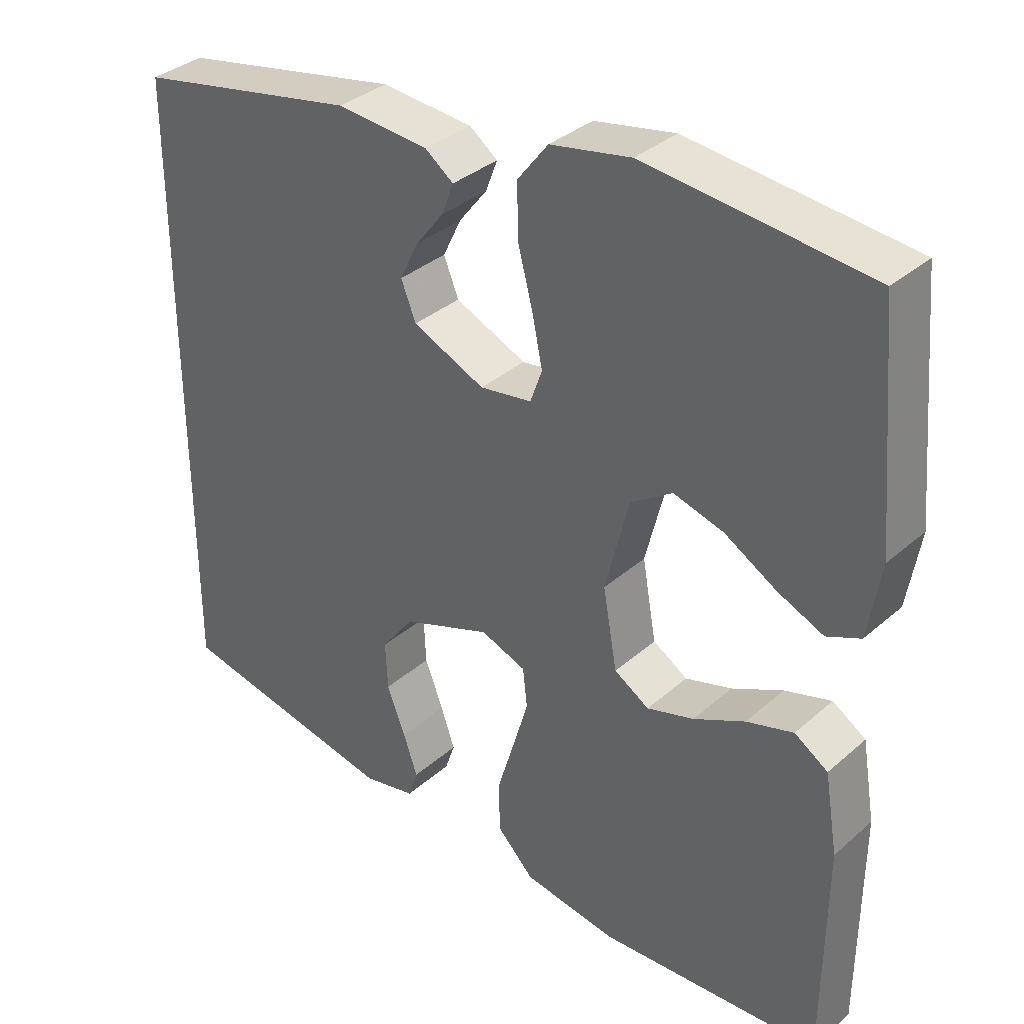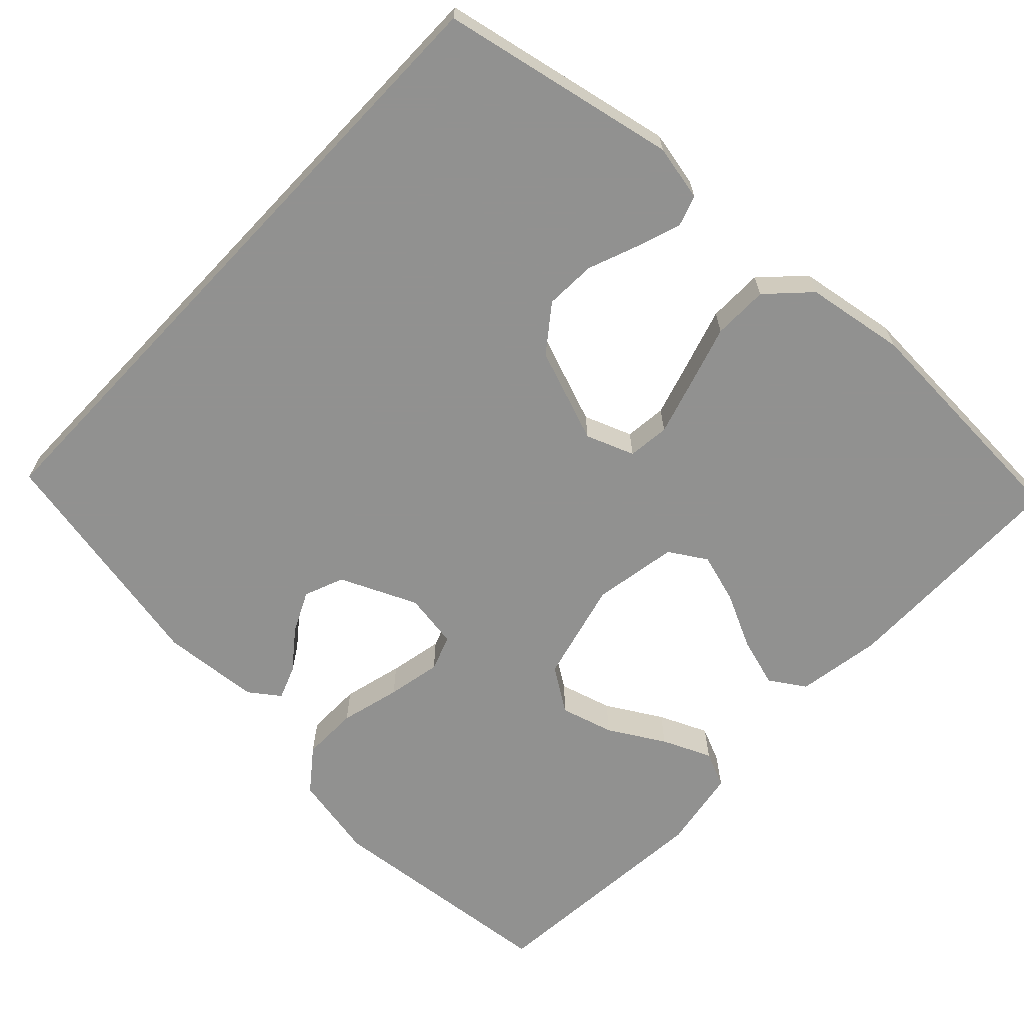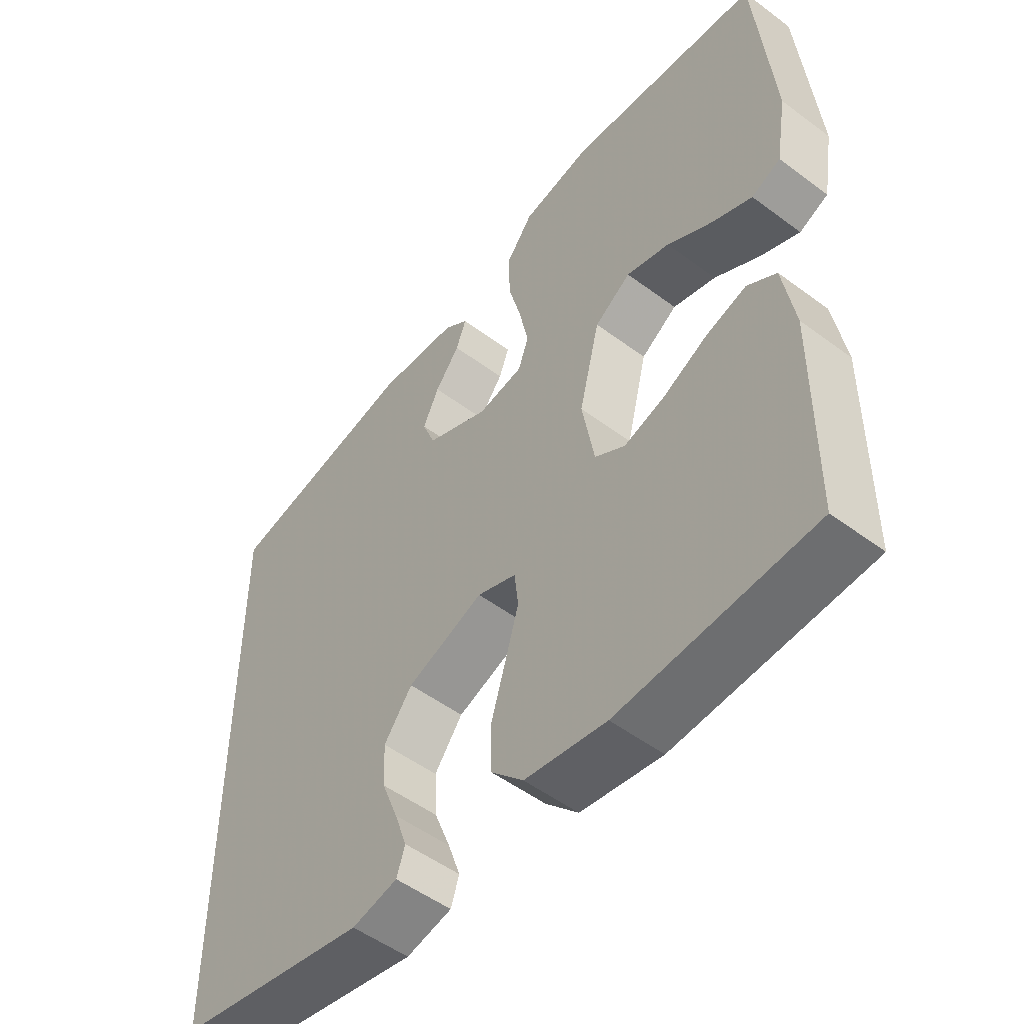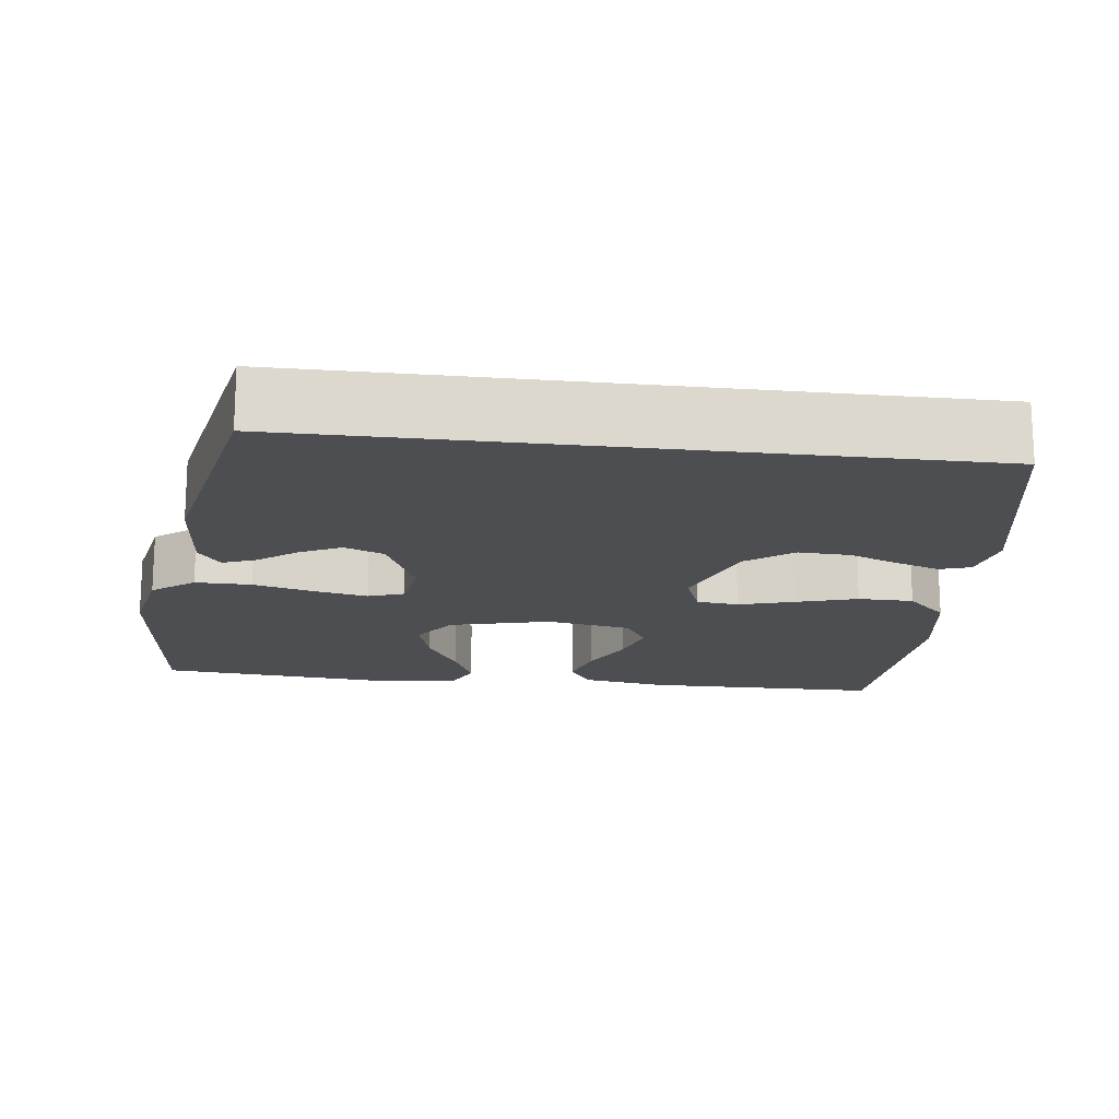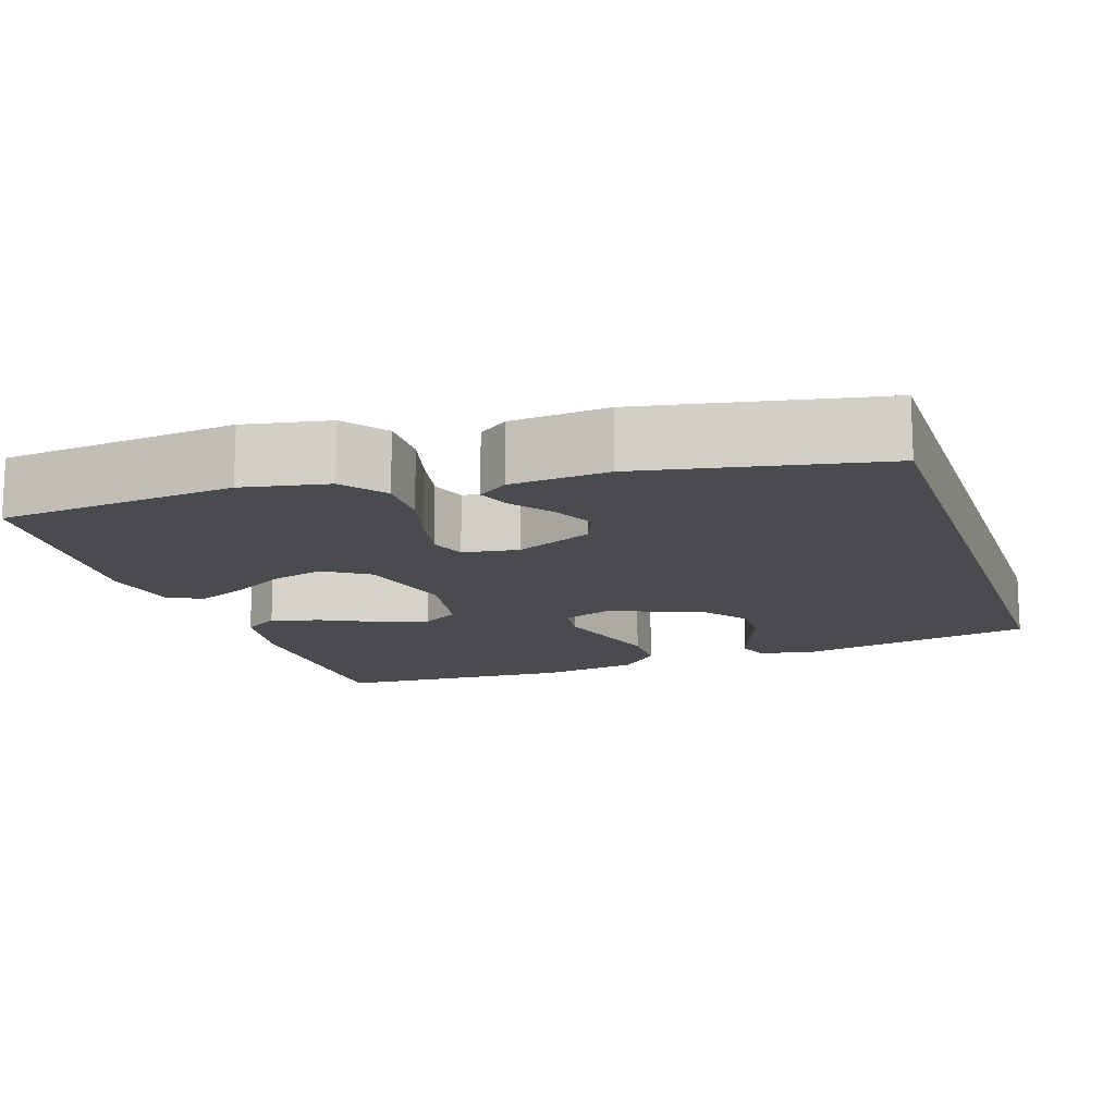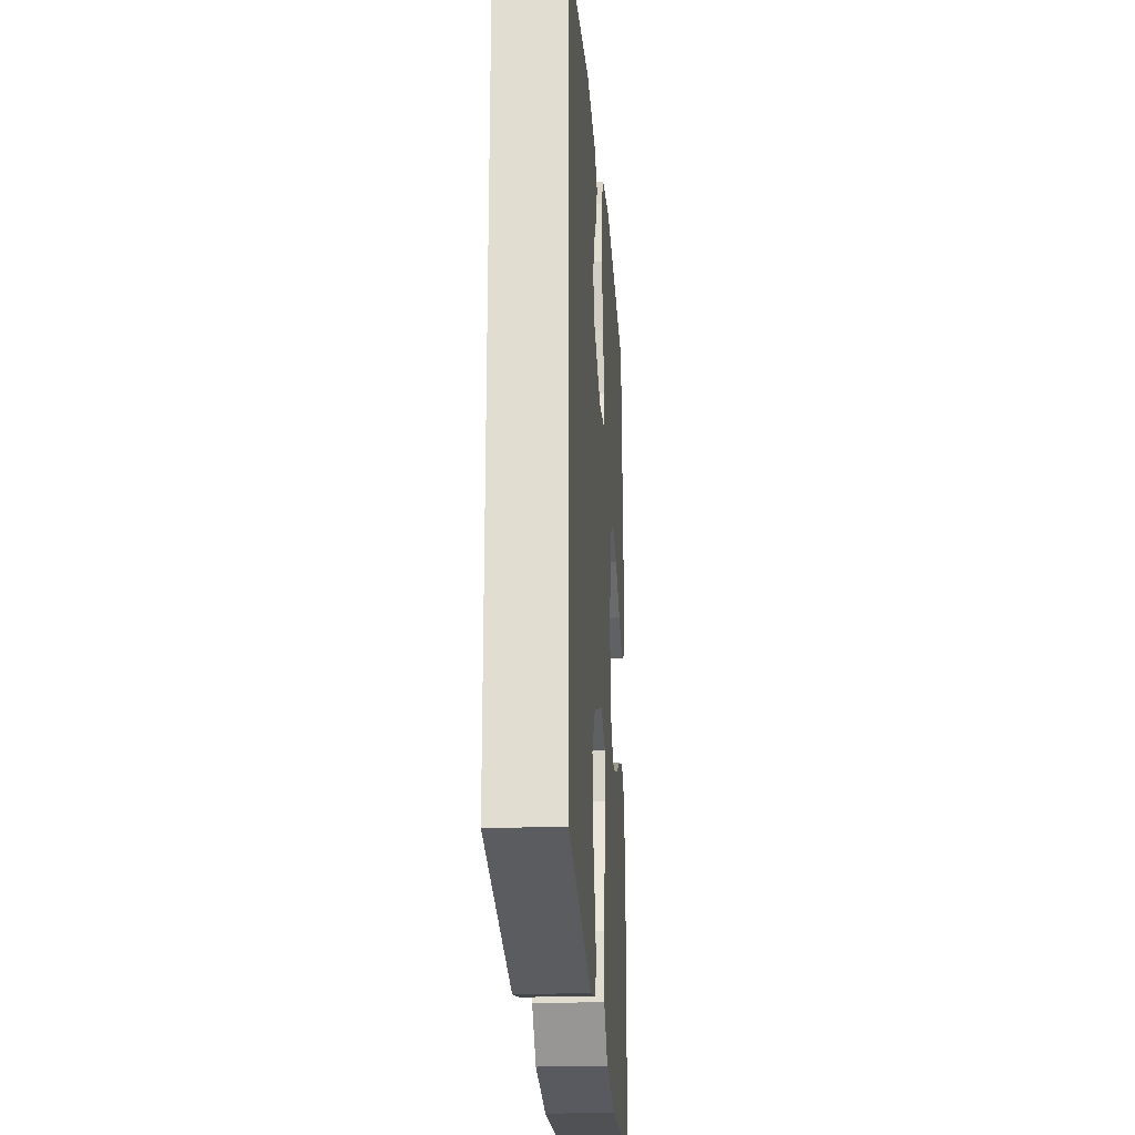
<metadata>
{"format":"obj","ext":"obj","renderer":"f3d","projection":"perspective","resolution":1024,"background":"white","views":[{"elev":35.0,"azim":-139.0,"up":"+Z"},{"elev":-66.0,"azim":136.6,"up":"+Y"},{"elev":-51.6,"azim":-129.0,"up":"+Z"},{"elev":-17.0,"azim":83.0,"up":"+Y"},{"elev":-14.3,"azim":18.5,"up":"+Y"},{"elev":-22.8,"azim":93.8,"up":"+Z"}]}
</metadata>
<code>
v 0.5 0.07 -0.433
v 0.2 0.07 -0.493
v 0.129 0.07 -0.478
v 0.116 0.07 -0.439
v 0.135 0.07 -0.384
v 0.16 0.07 -0.32
v 0.163 0.07 -0.255
v 0.119 0.07 -0.197
v 0 0.07 -0.153
v -0.061 0.07 -0.176
v -0.067 0.07 -0.229
v -0.046 0.07 -0.3
v -0.023 0.07 -0.376
v -0.024 0.07 -0.446
v -0.074 0.07 -0.497
v -0.2 0.07 -0.517
v -0.5 0.07 -0.5
v -0.502 0.07 -0.2
v -0.484 0.07 -0.093
v -0.439 0.07 -0.064
v -0.376 0.07 -0.083
v -0.307 0.07 -0.117
v -0.244 0.07 -0.136
v -0.197 0.07 -0.107
v -0.178 0.07 0
v -0.21 0.07 0.128
v -0.266 0.07 0.165
v -0.333 0.07 0.146
v -0.403 0.07 0.105
v -0.465 0.07 0.078
v -0.51 0.07 0.098
v -0.527 0.07 0.2
v -0.5 0.07 0.5
v -0.2 0.07 0.53
v -0.092 0.07 0.509
v -0.051 0.07 0.456
v -0.052 0.07 0.385
v -0.072 0.07 0.309
v -0.086 0.07 0.241
v -0.07 0.07 0.196
v 0 0.07 0.185
v 0.097 0.07 0.228
v 0.117 0.07 0.278
v 0.092 0.07 0.33
v 0.054 0.07 0.379
v 0.038 0.07 0.421
v 0.076 0.07 0.449
v 0.2 0.07 0.459
v 0.5 0.07 0.4
v 0.5 0 -0.433
v 0.2 0 -0.493
v 0.129 0 -0.478
v 0.116 0 -0.439
v 0.135 0 -0.384
v 0.16 0 -0.32
v 0.163 0 -0.255
v 0.119 0 -0.197
v 0 0 -0.153
v -0.061 0 -0.176
v -0.067 0 -0.229
v -0.046 0 -0.3
v -0.023 0 -0.376
v -0.024 0 -0.446
v -0.074 0 -0.497
v -0.2 0 -0.517
v -0.5 0 -0.5
v -0.502 0 -0.2
v -0.484 0 -0.093
v -0.439 0 -0.064
v -0.376 0 -0.083
v -0.307 0 -0.117
v -0.244 0 -0.136
v -0.197 0 -0.107
v -0.178 0 0
v -0.21 0 0.128
v -0.266 0 0.165
v -0.333 0 0.146
v -0.403 0 0.105
v -0.465 0 0.078
v -0.51 0 0.098
v -0.527 0 0.2
v -0.5 0 0.5
v -0.2 0 0.53
v -0.092 0 0.509
v -0.051 0 0.456
v -0.052 0 0.385
v -0.072 0 0.309
v -0.086 0 0.241
v -0.07 0 0.196
v 0 0 0.185
v 0.097 0 0.228
v 0.117 0 0.278
v 0.092 0 0.33
v 0.054 0 0.379
v 0.038 0 0.421
v 0.076 0 0.449
v 0.2 0 0.459
v 0.5 0 0.4
f 44 45 46 47
f 43 44 47 48
f 42 43 48 49
f 35 36 37 38
f 35 38 39
f 34 35 39
f 33 34 39 40
f 28 29 30 31
f 27 28 31 32
f 19 20 21 22
f 19 22 23
f 18 19 23
f 17 18 23
f 16 17 23 24
f 12 13 14 15
f 11 12 15 16
f 10 11 16 24
f 3 4 5 6
f 1 2 3 6
f 1 6 7
f 41 42 49 1
f 27 32 33 40
f 26 27 40 41
f 25 26 41 1
f 9 10 24 25
f 8 9 25
f 1 7 8
f 1 8 25
f 96 95 94 93
f 97 96 93 92
f 98 97 92 91
f 87 86 85 84
f 88 87 84
f 88 84 83
f 89 88 83 82
f 80 79 78 77
f 81 80 77 76
f 71 70 69 68
f 72 71 68
f 72 68 67
f 72 67 66
f 73 72 66 65
f 64 63 62 61
f 65 64 61 60
f 73 65 60 59
f 55 54 53 52
f 55 52 51 50
f 56 55 50
f 50 98 91 90
f 89 82 81 76
f 90 89 76 75
f 50 90 75 74
f 74 73 59 58
f 74 58 57
f 57 56 50
f 74 57 50
f 1 50 51 2
f 2 51 52 3
f 3 52 53 4
f 4 53 54 5
f 5 54 55 6
f 6 55 56 7
f 7 56 57 8
f 8 57 58 9
f 9 58 59 10
f 10 59 60 11
f 11 60 61 12
f 12 61 62 13
f 13 62 63 14
f 14 63 64 15
f 15 64 65 16
f 16 65 66 17
f 17 66 67 18
f 18 67 68 19
f 19 68 69 20
f 20 69 70 21
f 21 70 71 22
f 22 71 72 23
f 23 72 73 24
f 24 73 74 25
f 25 74 75 26
f 26 75 76 27
f 27 76 77 28
f 28 77 78 29
f 29 78 79 30
f 30 79 80 31
f 31 80 81 32
f 32 81 82 33
f 33 82 83 34
f 34 83 84 35
f 35 84 85 36
f 36 85 86 37
f 37 86 87 38
f 38 87 88 39
f 39 88 89 40
f 40 89 90 41
f 41 90 91 42
f 42 91 92 43
f 43 92 93 44
f 44 93 94 45
f 45 94 95 46
f 46 95 96 47
f 47 96 97 48
f 48 97 98 49
f 49 98 50 1

</code>
